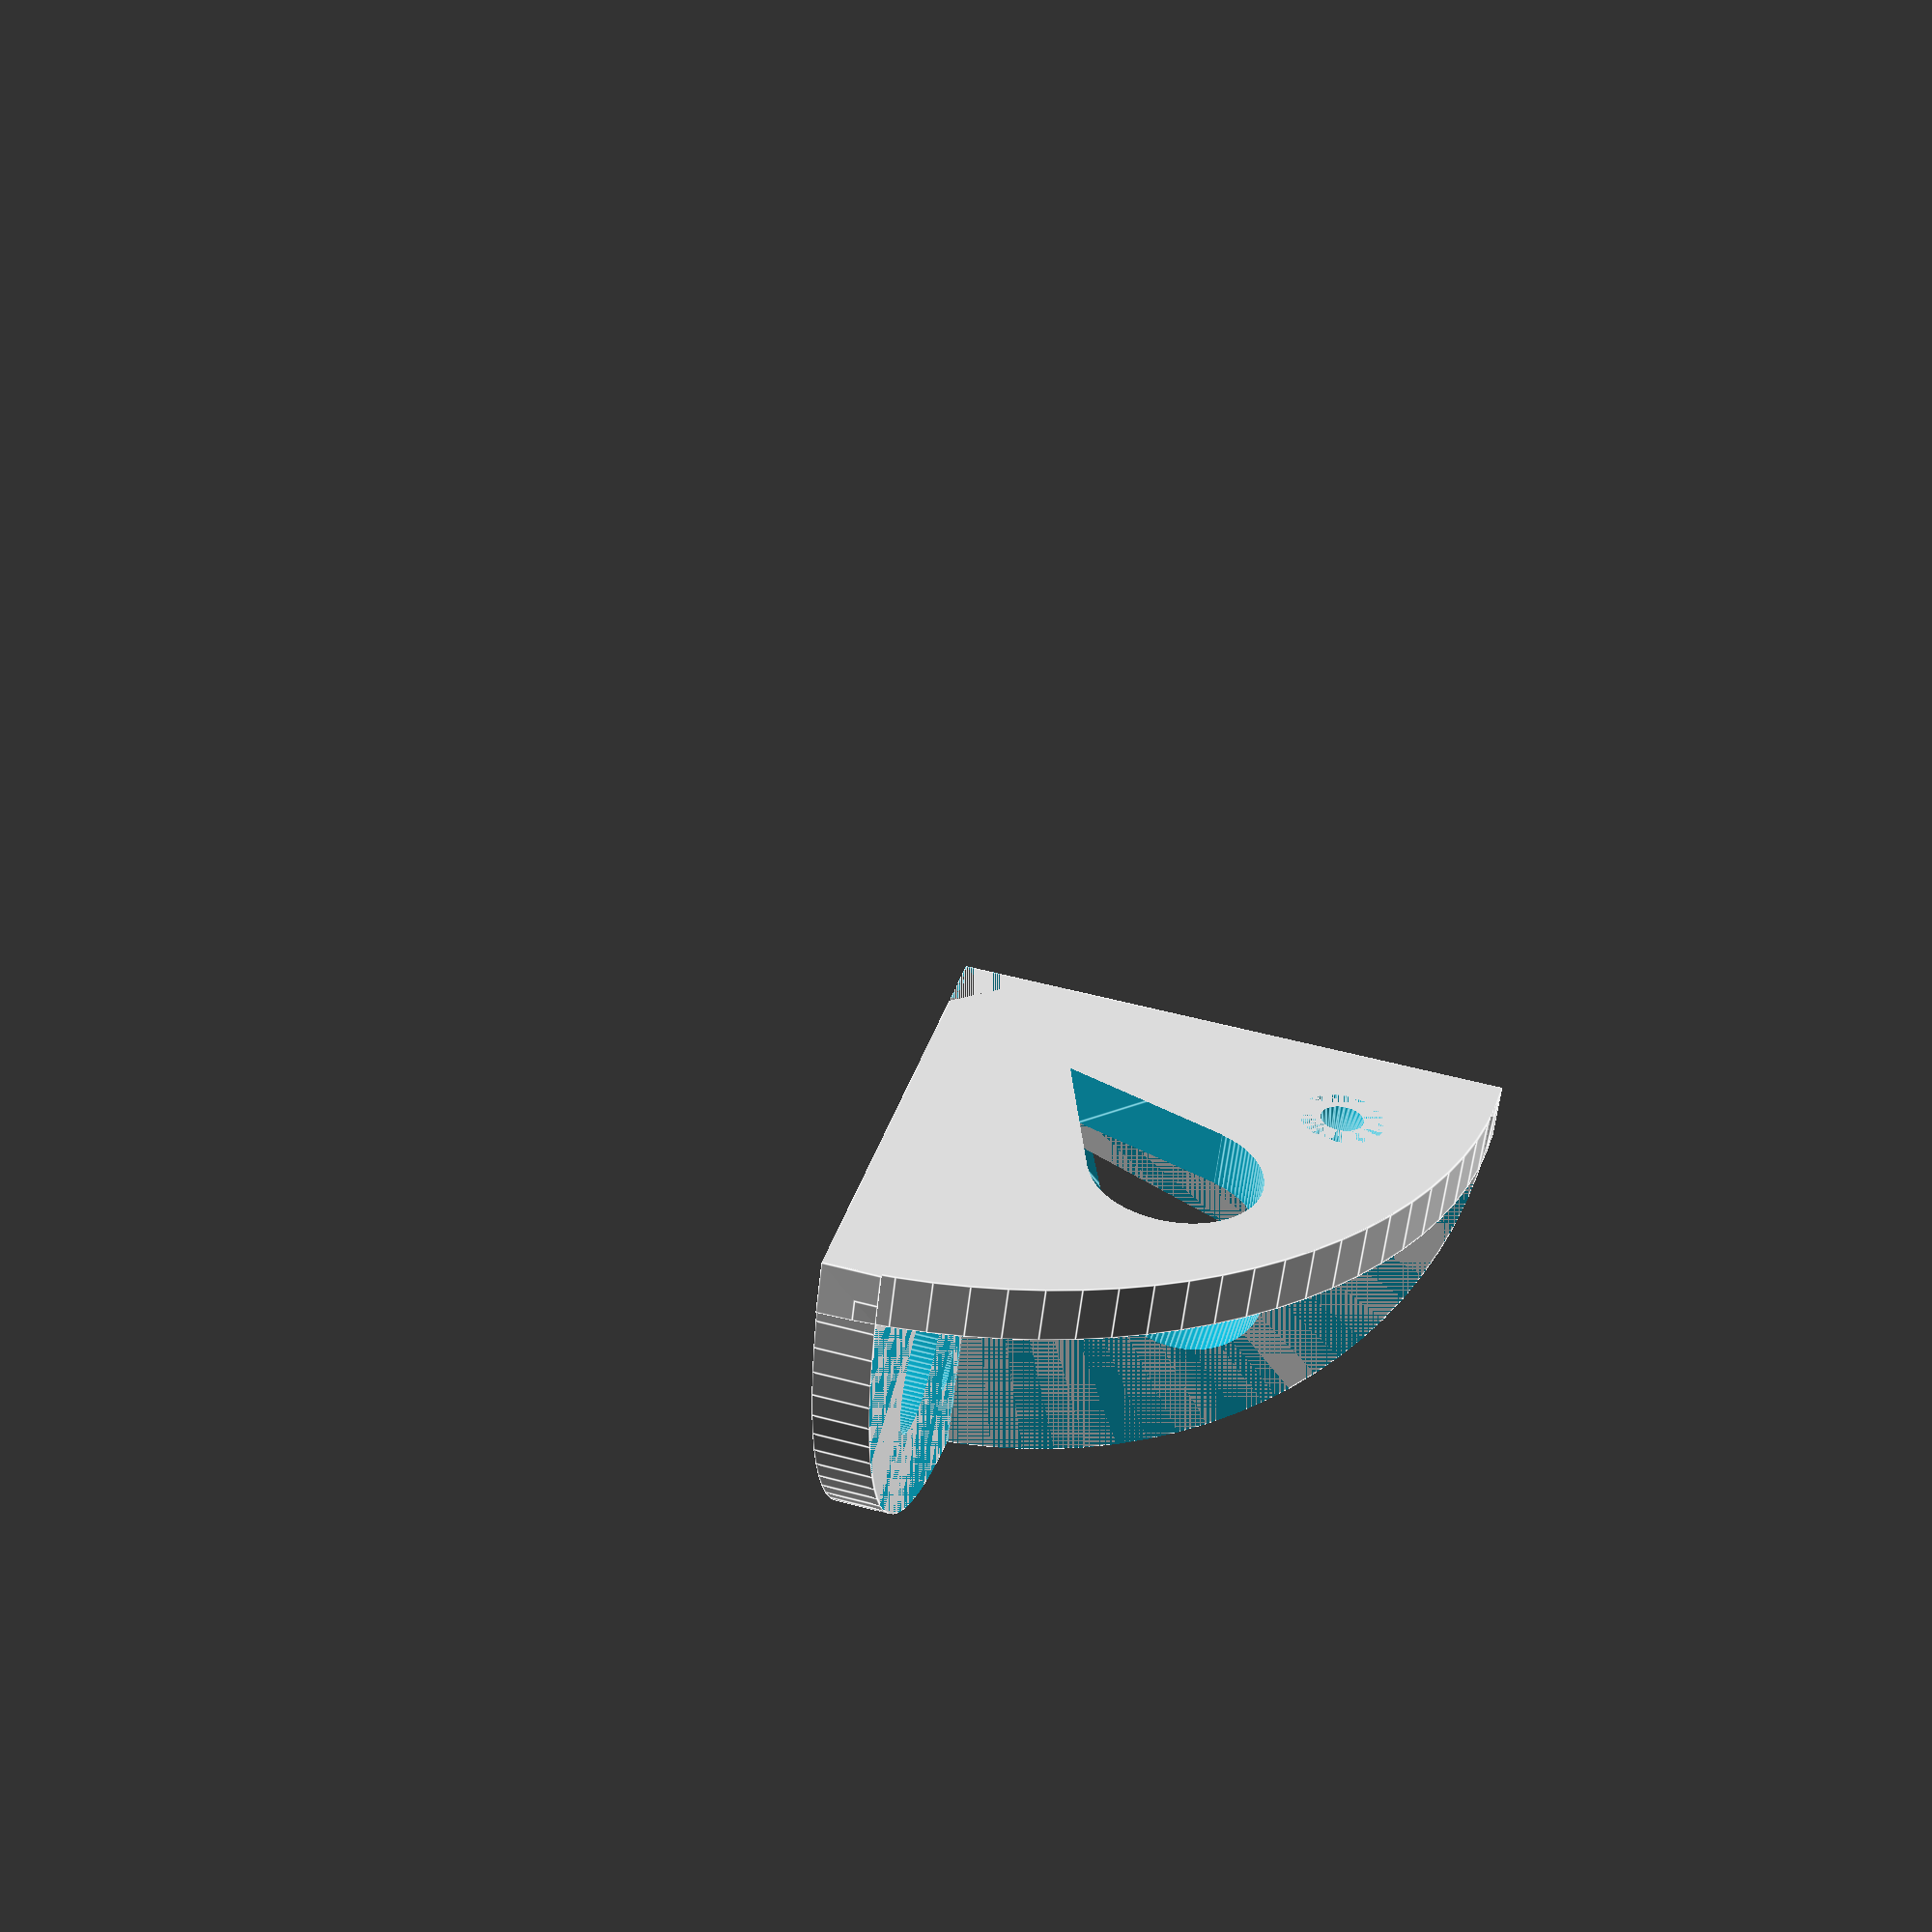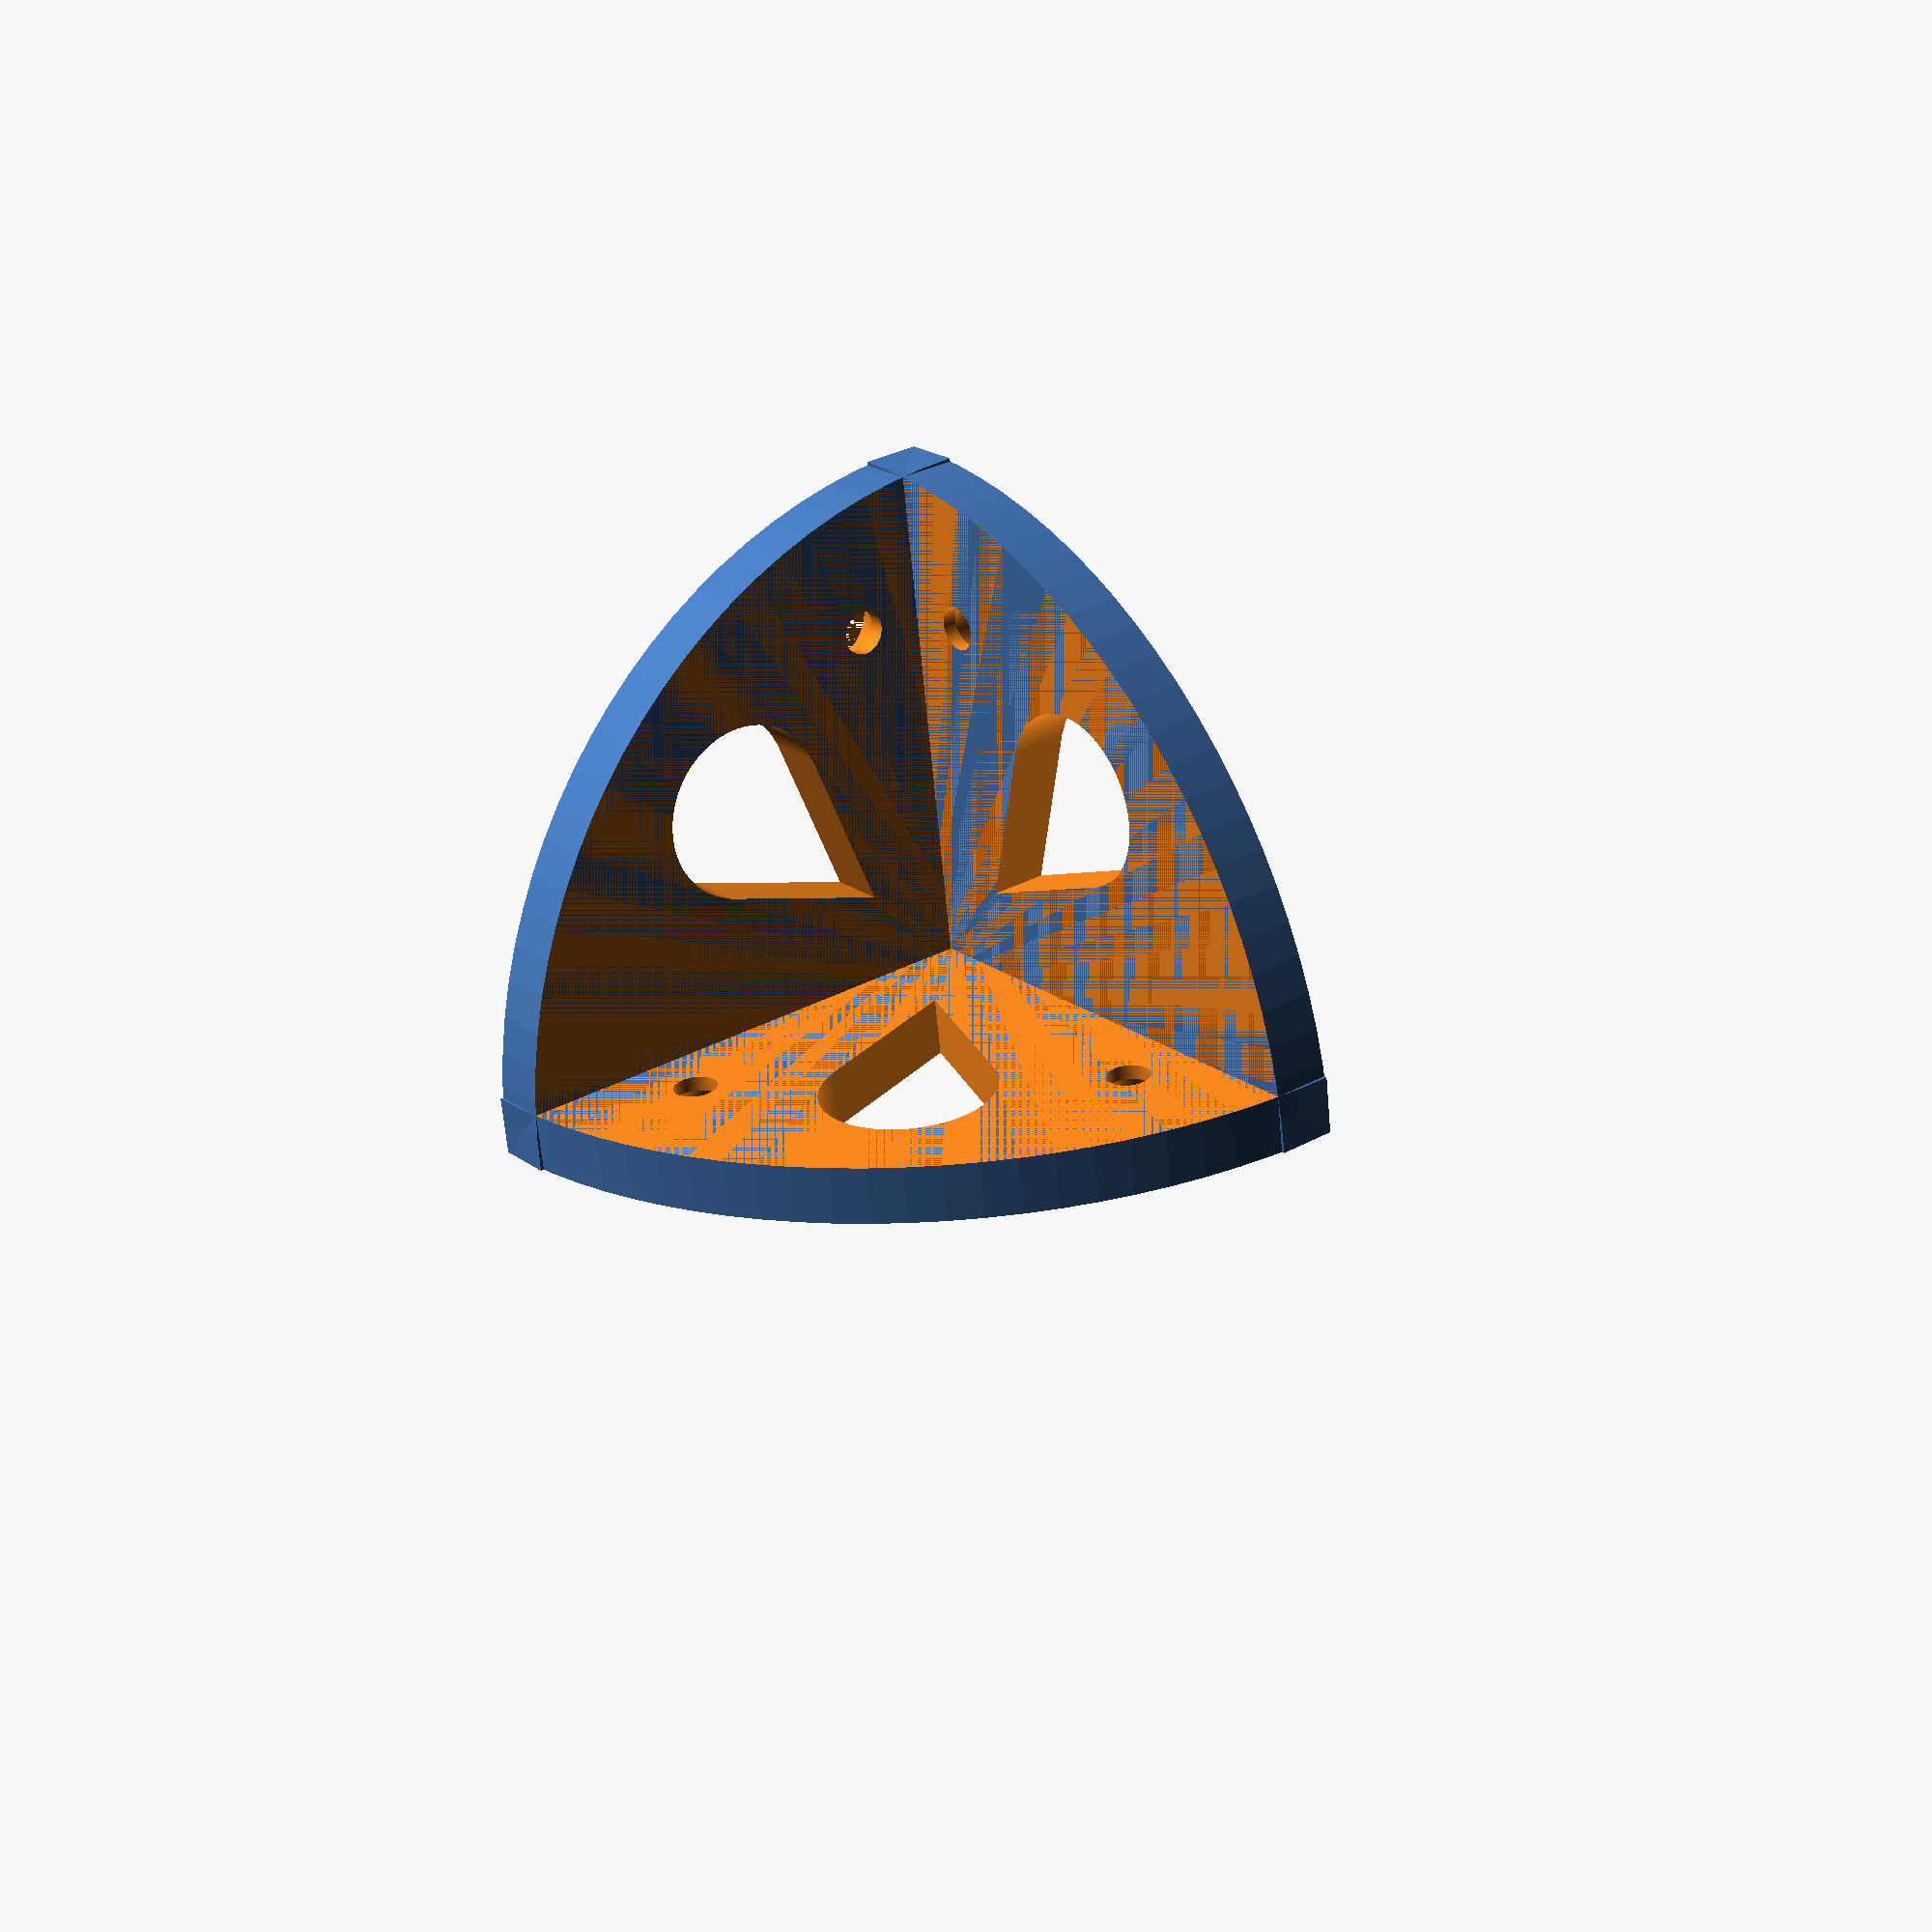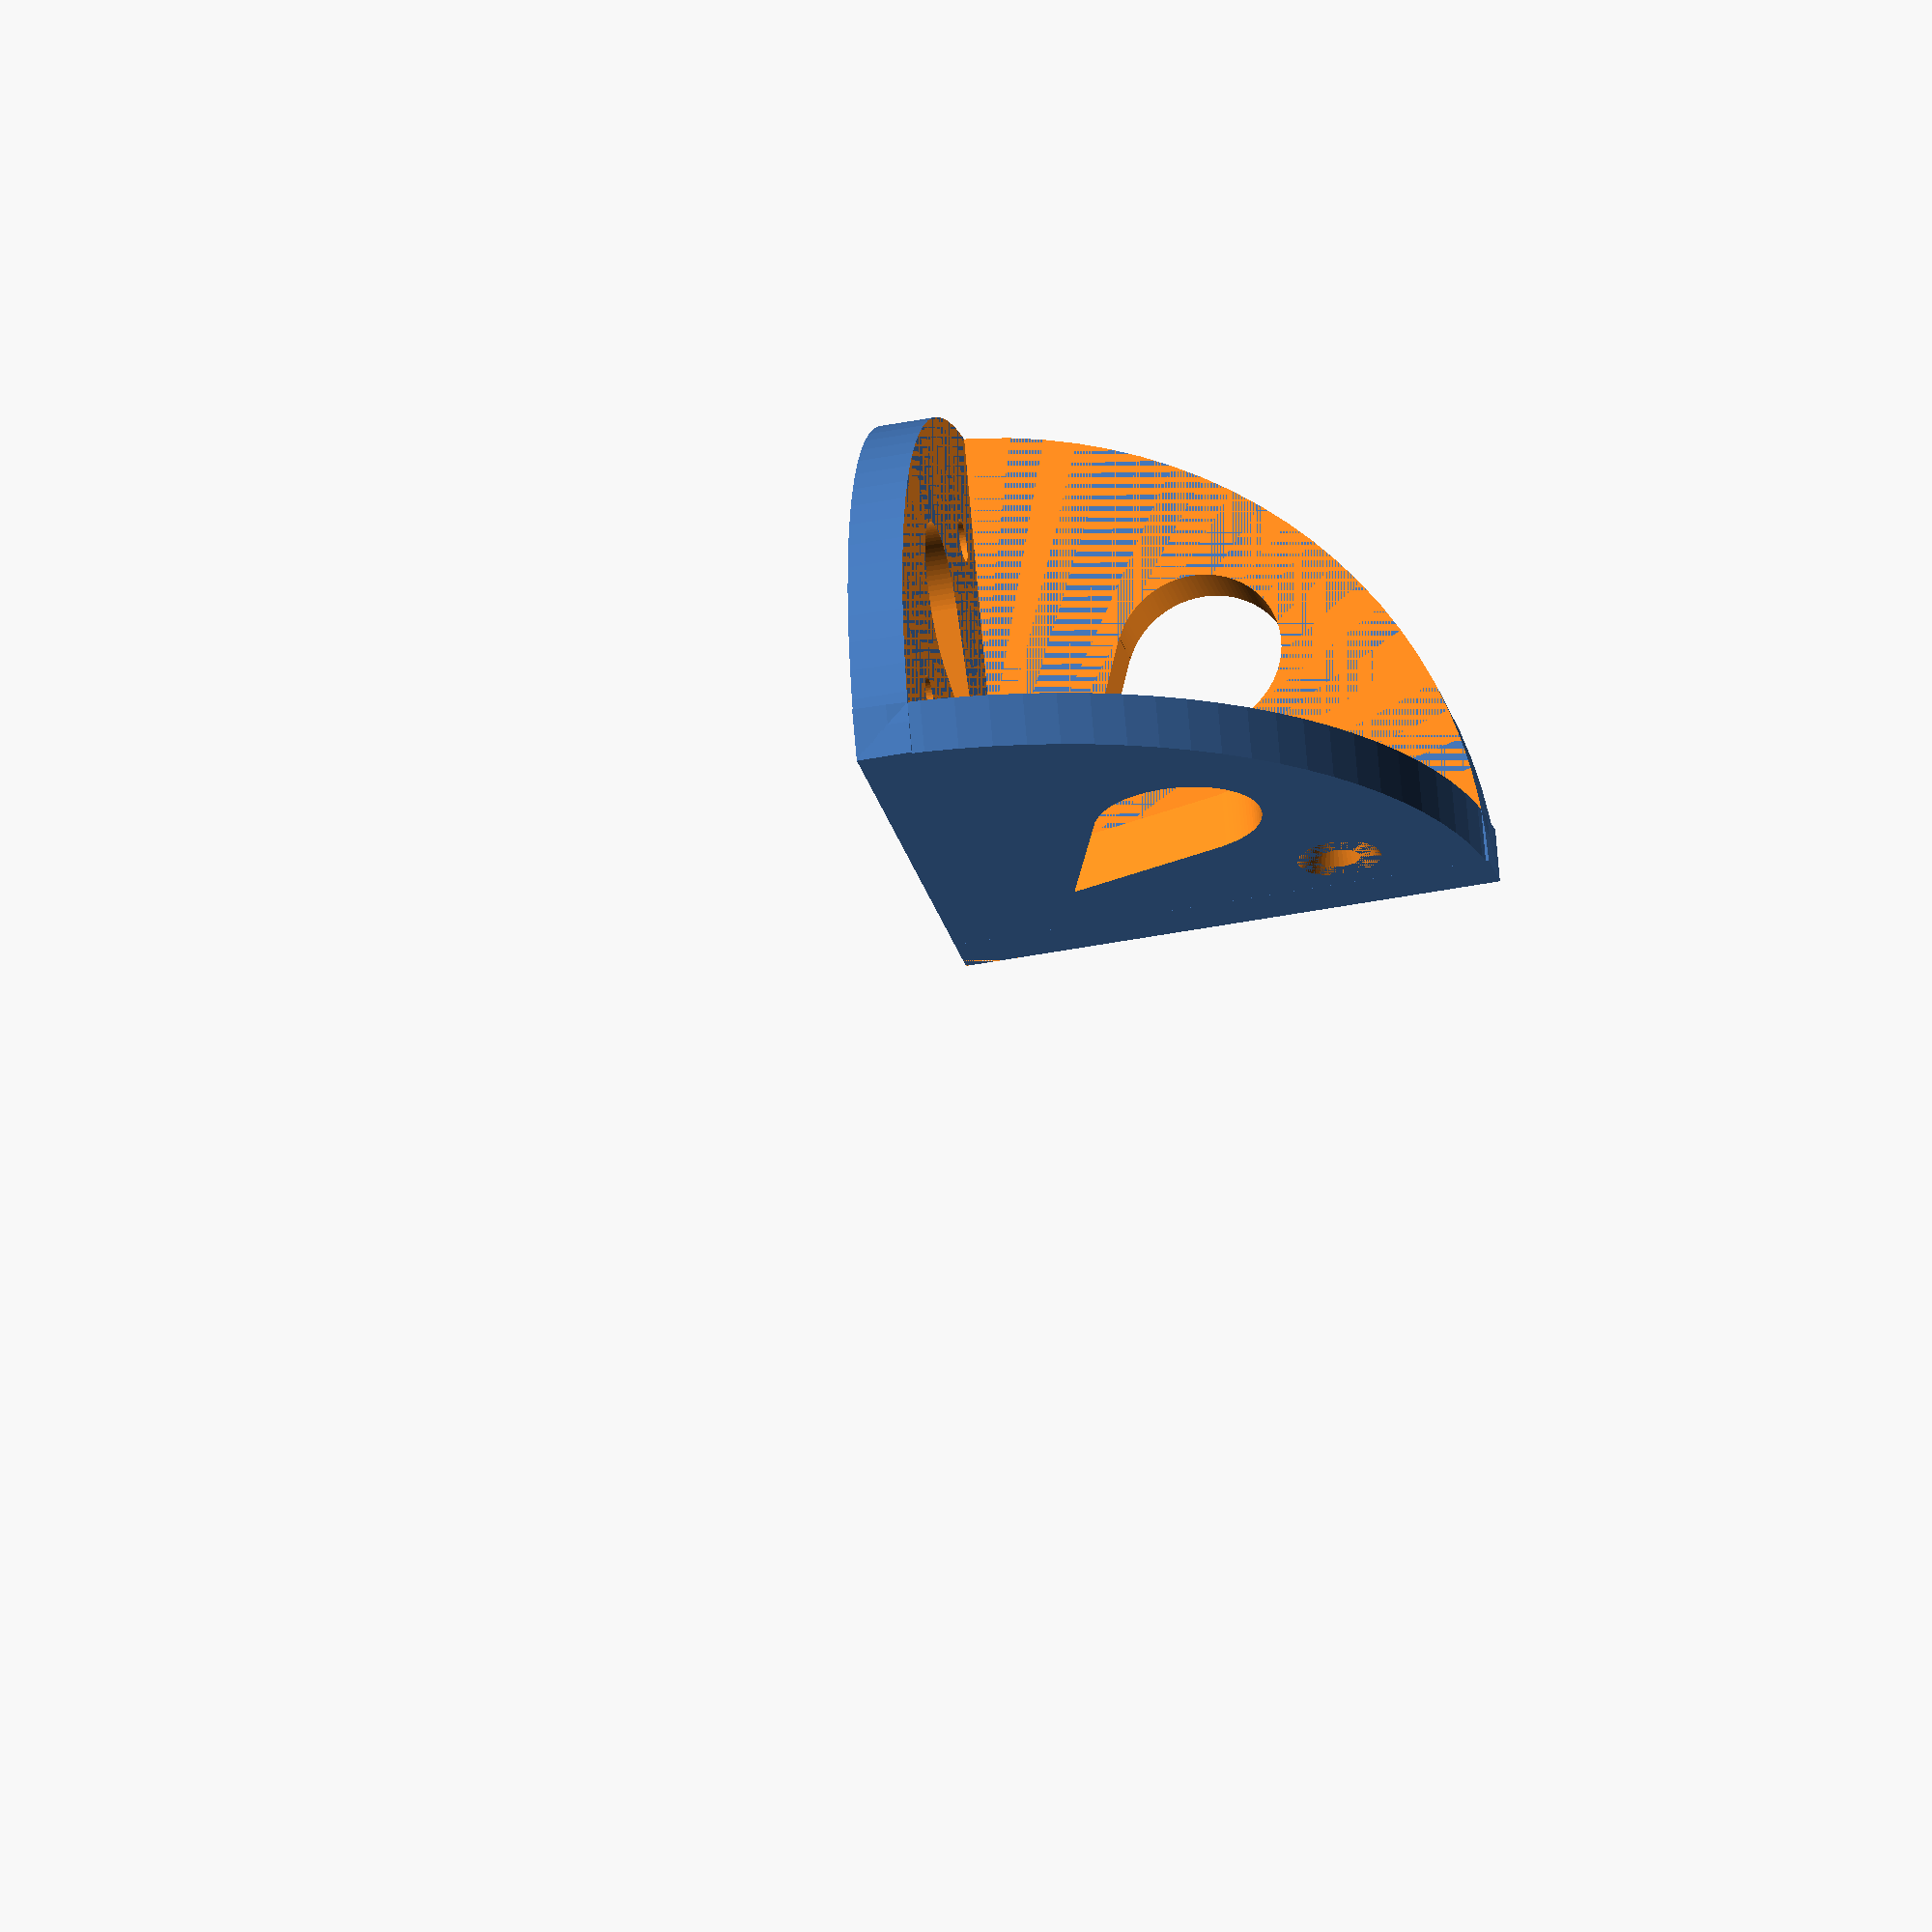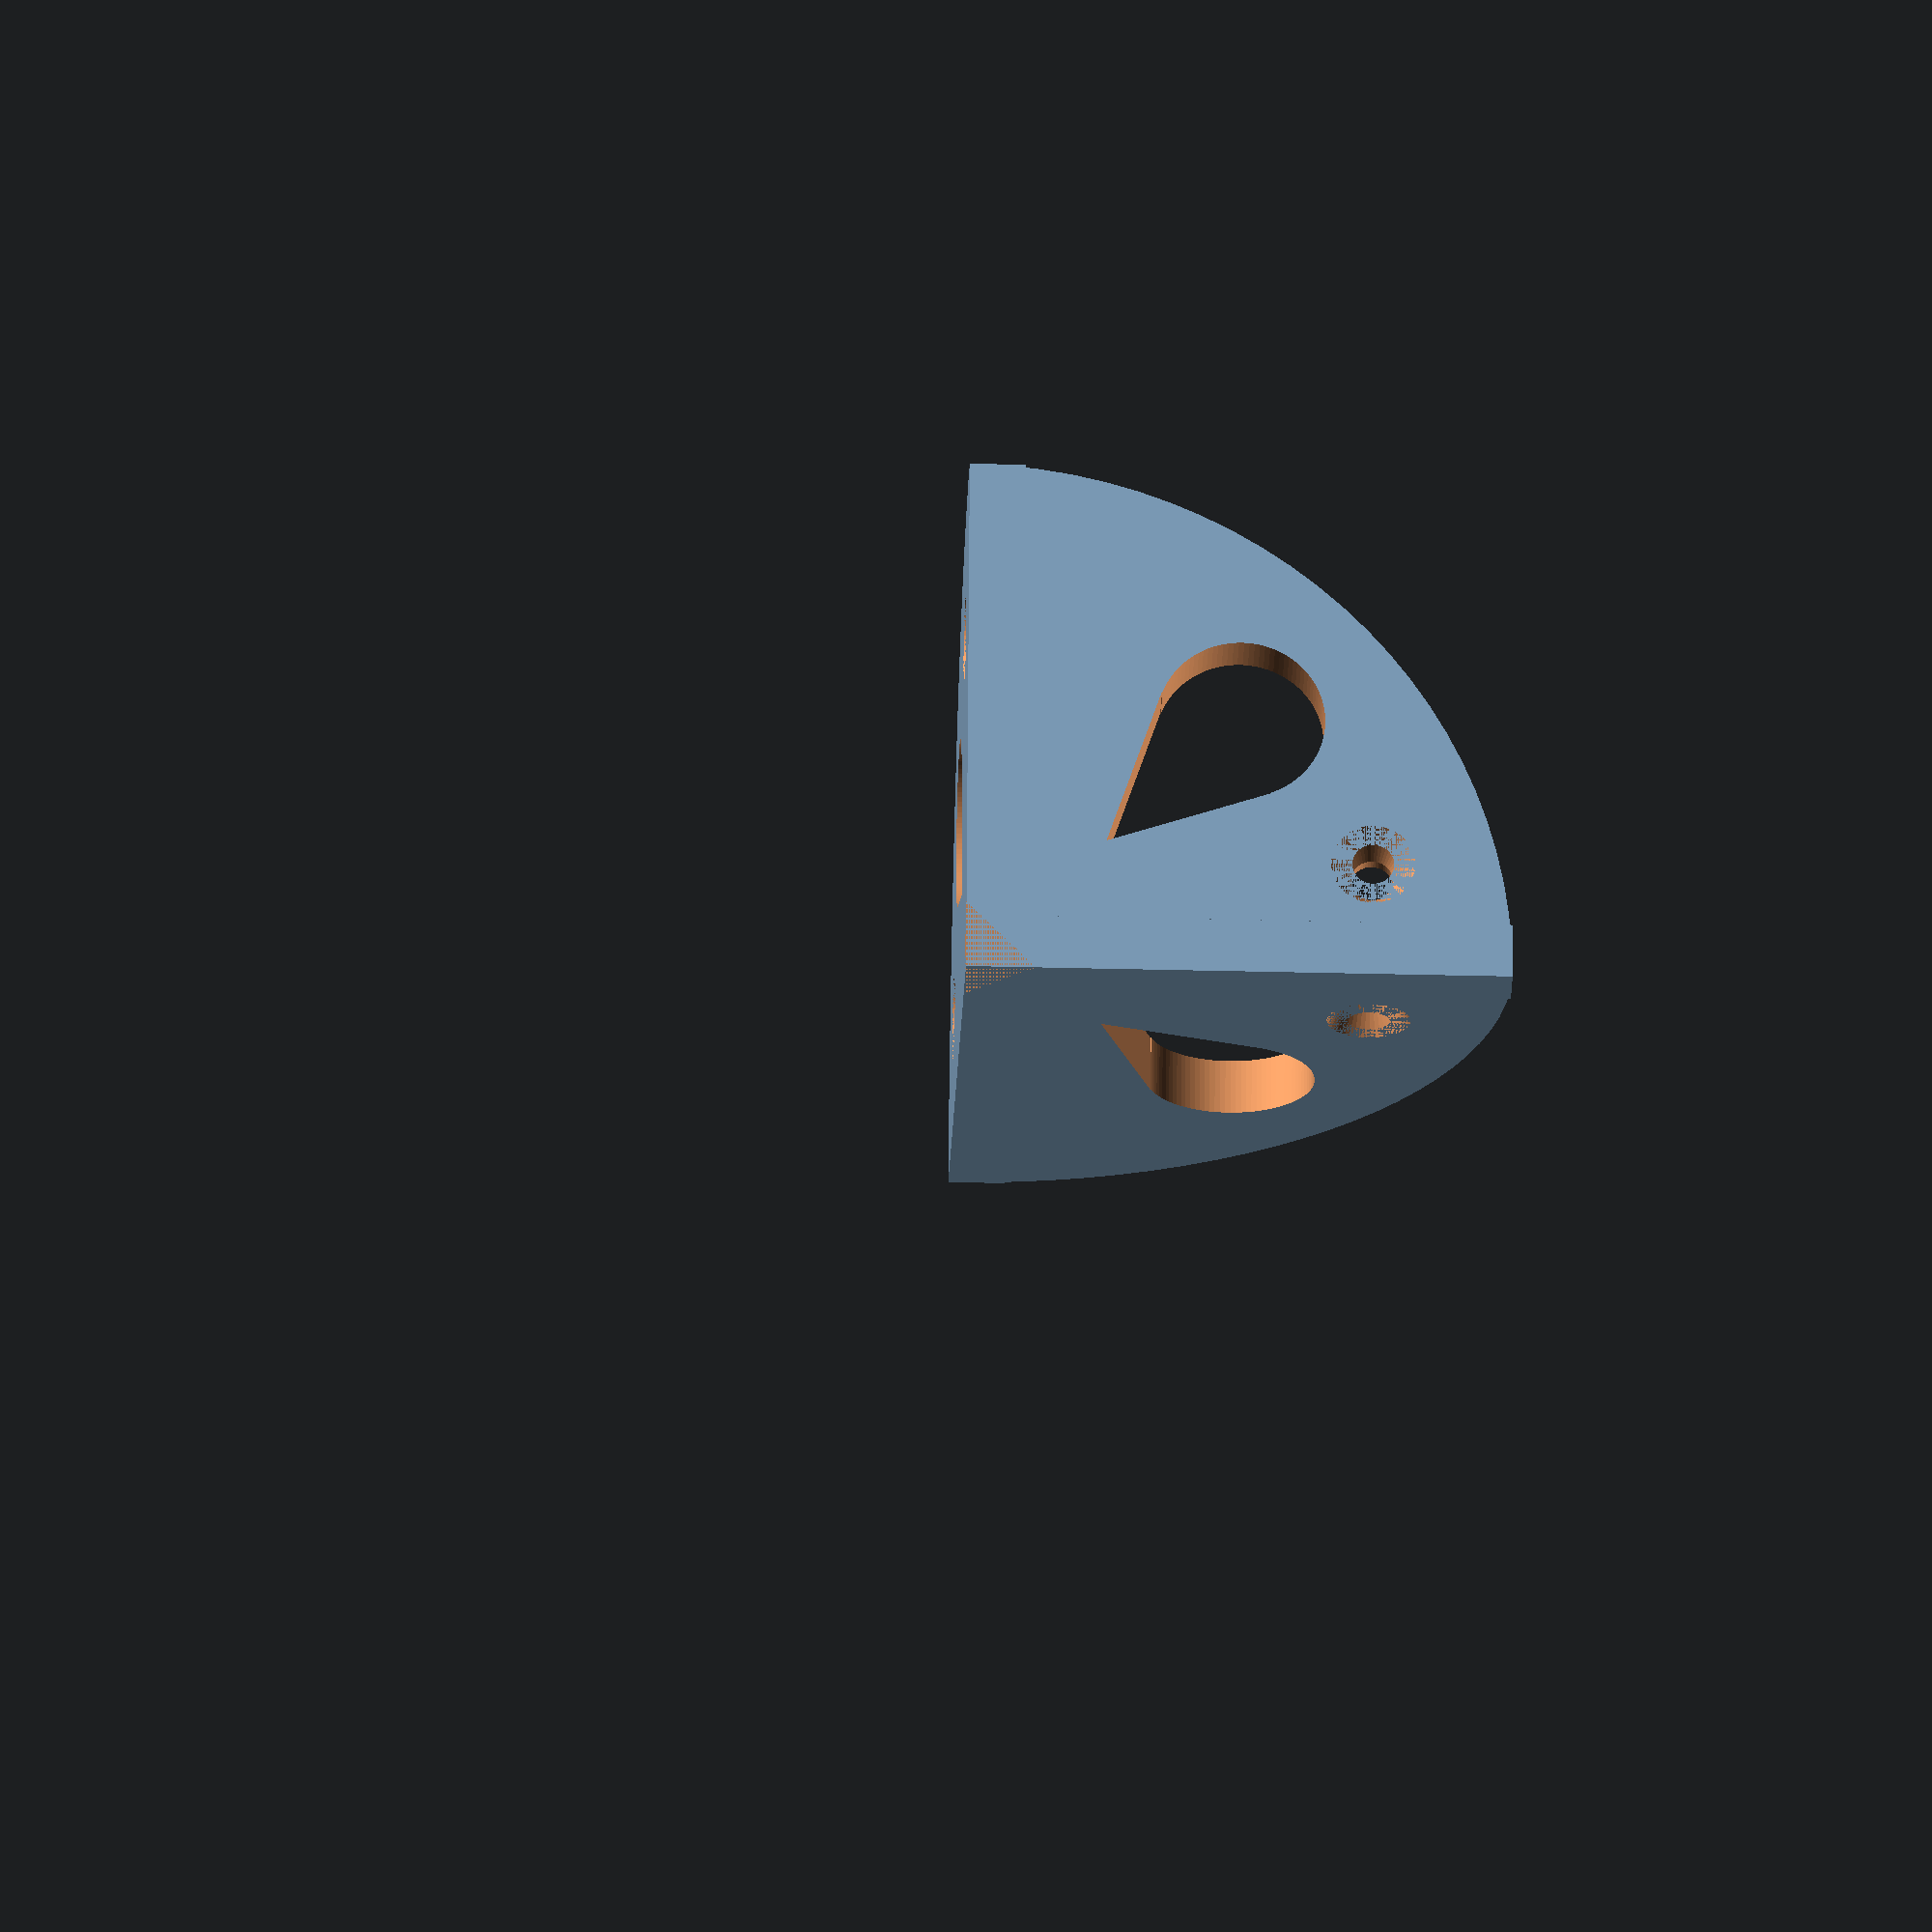
<openscad>
d_trou=25;
ep=4;
r_trou=1.5;
r_tete=3;
cube_int=35;
ep_bois=9;
r_goutte=6;
r_pointe=5.5;
height=10;
dec=2.5;
l_cassure=5;

module goutte(){
	union(){
		cylinder(h = height, r = r_goutte, $fn=100);
		polyhedron(
  points=[[dec,-r_pointe,0],[dec,r_pointe,0],[dec+r_pointe*2,0,0],[dec,-r_pointe,height],[dec,r_pointe,height],[dec+r_pointe*2,0,height]], 
  triangles=[[1,0,2],[3,2,0],[3,5,2],[0,1,3],[3,1,4],[1,5,4],[1,2,5],[4,5,3]]);	
	}
}

module coin(){
	difference(){
		union(){
		intersection(){
			cube([cube_int+ep,cube_int+ep,cube_int+ep]);
			rotate([0,90,0])cylinder(h = ep, r = cube_int+ep, $fn=100);
		}
		intersection(){
			cube([cube_int+ep,cube_int+ep,cube_int+ep]);
			cylinder(h = ep, r = cube_int+ep, $fn=100);
		}
		intersection(){
			cube([cube_int+ep,cube_int+ep,cube_int+ep]);
			translate([0,ep,0]){rotate([90,0,0])cylinder(h = ep, r = cube_int+ep, $fn=100);}
		}
		}

		translate([ep,ep,ep]){cube([cube_int+10,cube_int+10,cube_int+10]);}

		//trous du bas
		translate([d_trou+ep,ep+ep_bois/2,-5]){cylinder(h = ep*3, r = r_trou, $fn=50);}
		translate([d_trou+ep,ep+ep_bois/2,0]){cylinder(h = ep-1, r1 = r_tete, r2=r_trou, $fn=50);}

		translate([ep+ep_bois/2,d_trou+ep,-5]){cylinder(h = ep*3, r = r_trou, $fn=50);}
		translate([ep+ep_bois/2,d_trou+ep,0]){cylinder(h = ep-1, r1 = r_tete, r2=r_trou, $fn=50);}


		//trous du haut
		translate([-5,ep+ep_bois/2,d_trou+ep]){rotate([0,90,0])cylinder(h = ep*3, r = r_trou, $fn=50);}
		translate([0,ep+ep_bois/2,d_trou+ep]){rotate([0,90,0])cylinder(h = ep-1, r1 = r_tete, r2=r_trou, $fn=50);}


		translate([ep+ep_bois/2,-5,d_trou+ep]){rotate([0,90,90])cylinder(h = ep*3, r = r_trou, $fn=50);}
		translate([ep+ep_bois/2,0,d_trou+ep]){rotate([0,90,90])cylinder(h = ep-1, r1 = r_tete, r2=r_trou, $fn=50);}

		//gouttes
		translate([(cube_int+ep)/2,(cube_int+ep)/2,-5]){rotate([0,0,225])goutte();}
		translate([-5,(cube_int+ep)/2,(cube_int+ep)/2]){rotate([90,135,90])goutte();}
		translate([(cube_int+ep)/2,-5,(cube_int+ep)/2]){rotate([270,135,0])goutte();}

		//cassure du coin
		polyhedron(
  points=[[0,0,0],[l_cassure,0,0],[0,l_cassure,0],[0,0,l_cassure]], 
  triangles=[[2,0,1],[0,3,1],[0,2,3],[1,3,2]]);
		
	}
}

coin();
</openscad>
<views>
elev=123.9 azim=24.9 roll=254.7 proj=p view=edges
elev=245.4 azim=322.2 roll=174.8 proj=p view=wireframe
elev=45.7 azim=247.3 roll=282.5 proj=o view=wireframe
elev=215.3 azim=168.0 roll=271.9 proj=o view=wireframe
</views>
